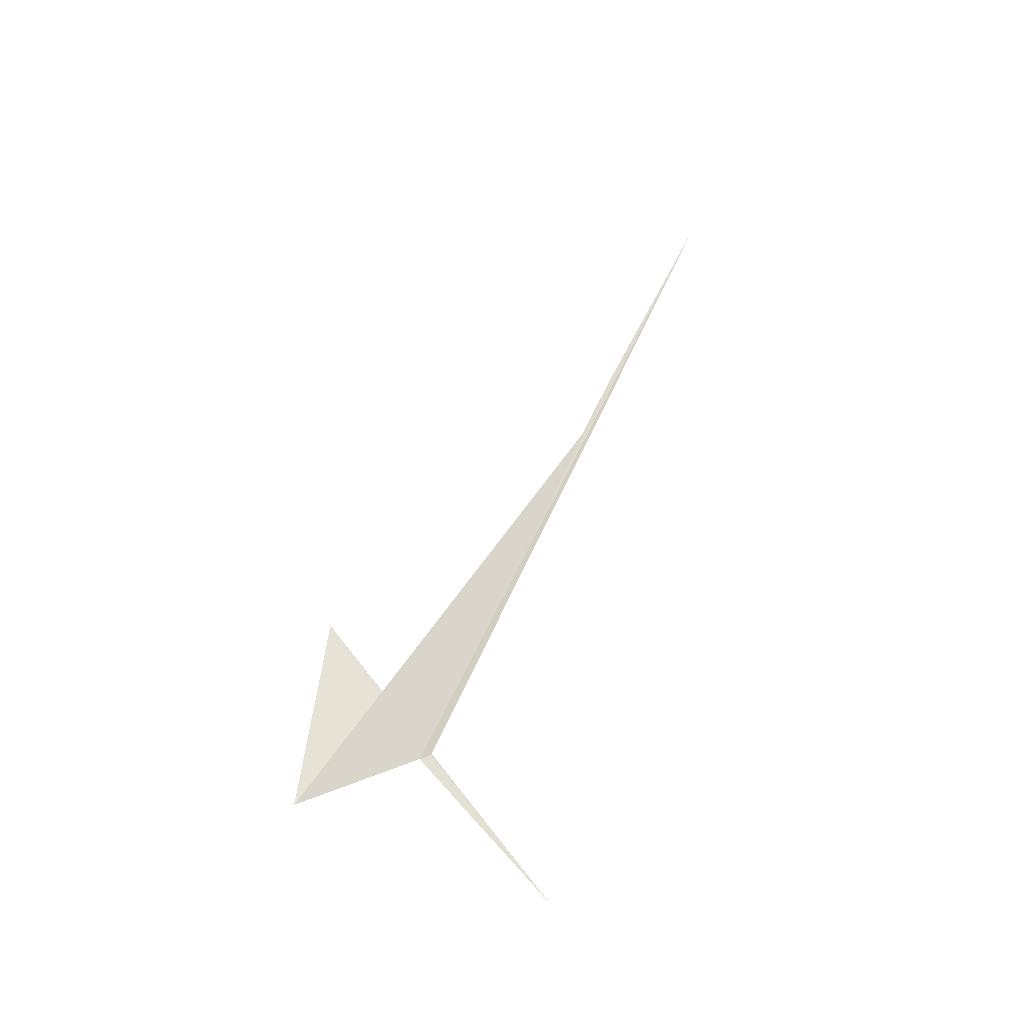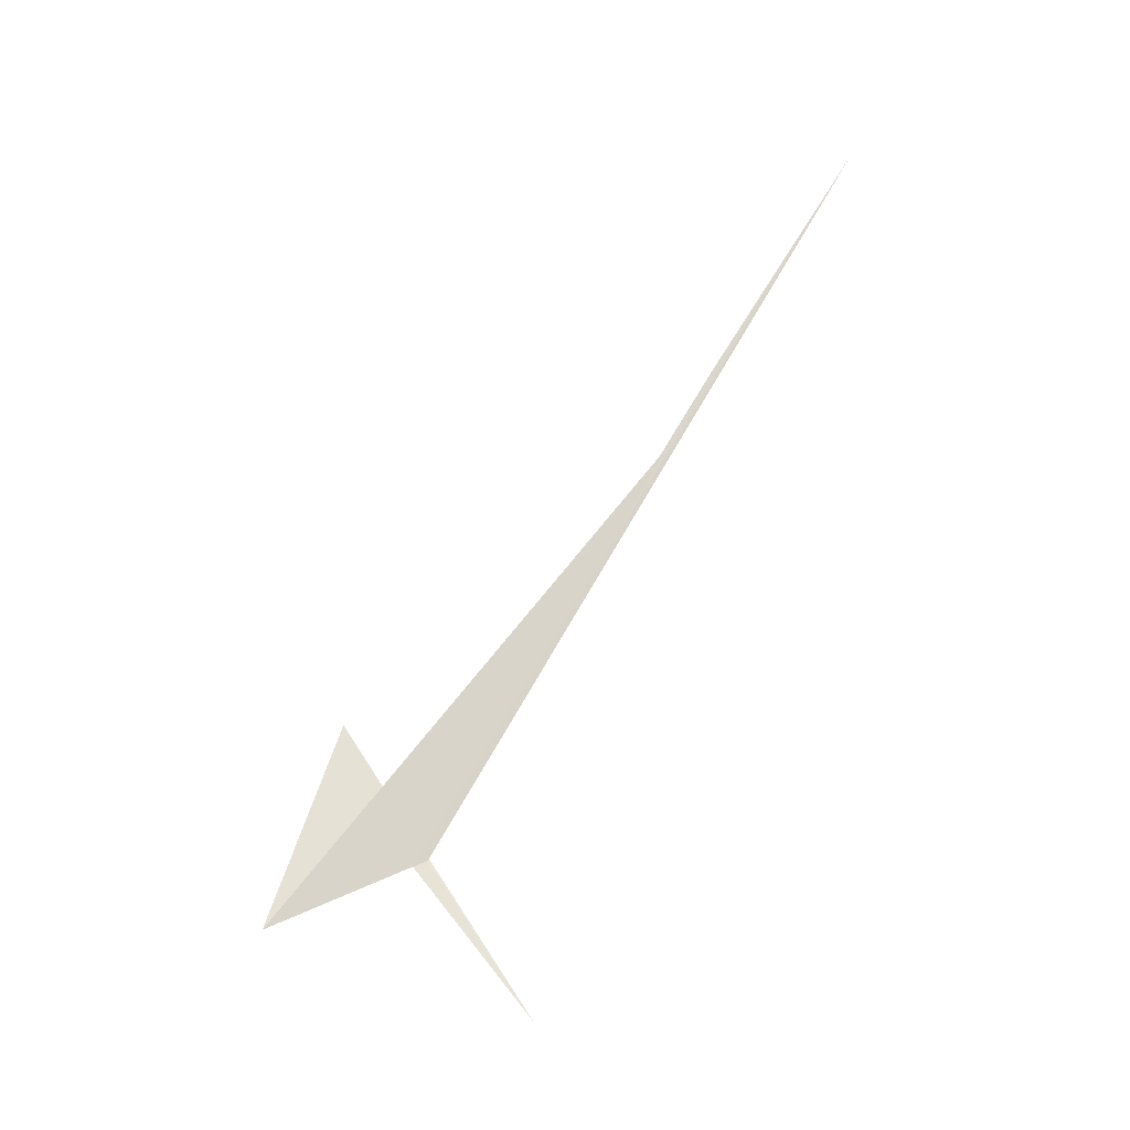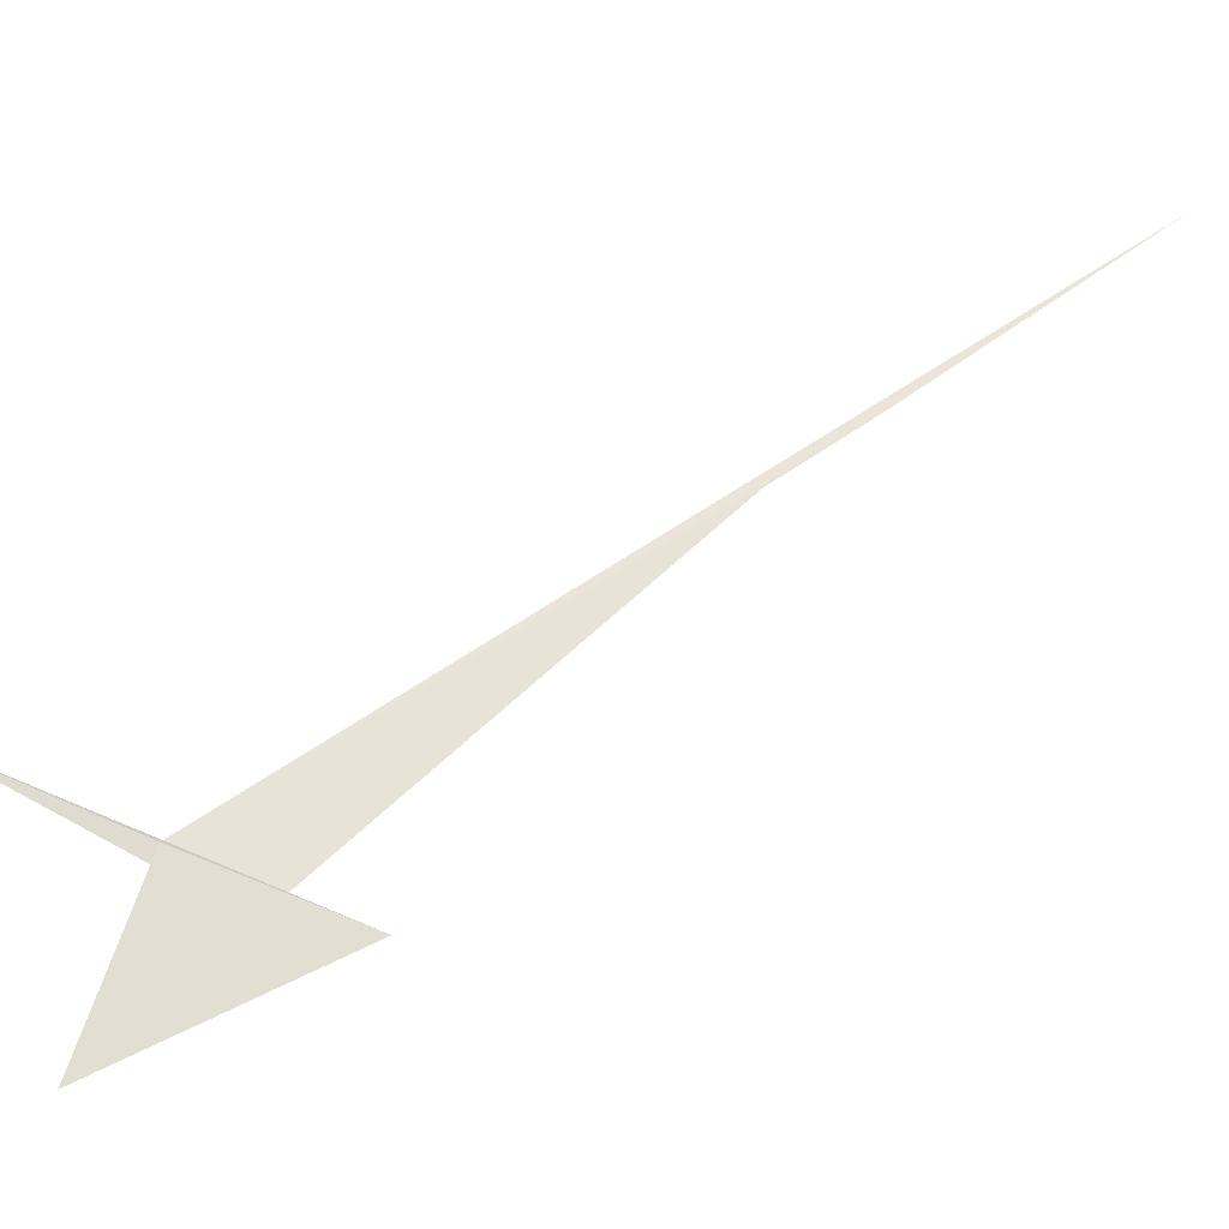
<metadata>
{"format":"obj","ext":"obj","renderer":"f3d","projection":"perspective","resolution":1024,"background":"white","views":[{"elev":-18.0,"azim":28.7,"up":"+Z"},{"elev":-7.9,"azim":61.4,"up":"+Z"},{"elev":0.4,"azim":-102.1,"up":"+Y"}]}
</metadata>
<code>
v 116.2 81.89 51.64
v 116.1 81.76 51.58
v 117.3 86.07 58.84
v 116.8 84.1 55.62
v 116.8 84.37 56.07
v 116.9 84.64 56.53
v 115.5 80.49 51
v 115.3 81.38 52.95
v 117.2 82.49 50.2
f 1 3 2
f 1 4 5
f 1 6 3
f 1 9 8
f 1 2 9
f 1 8 7
f 1 5 6
f 1 7 4

</code>
